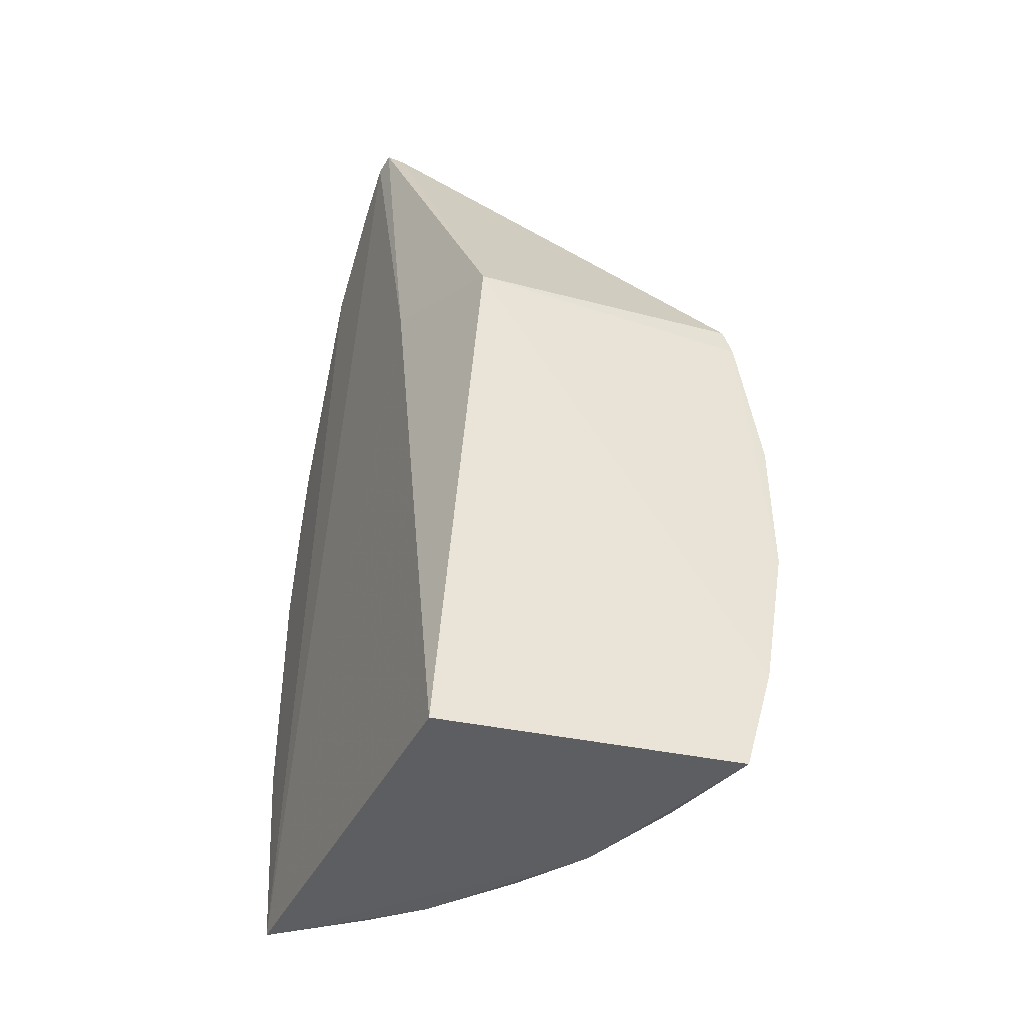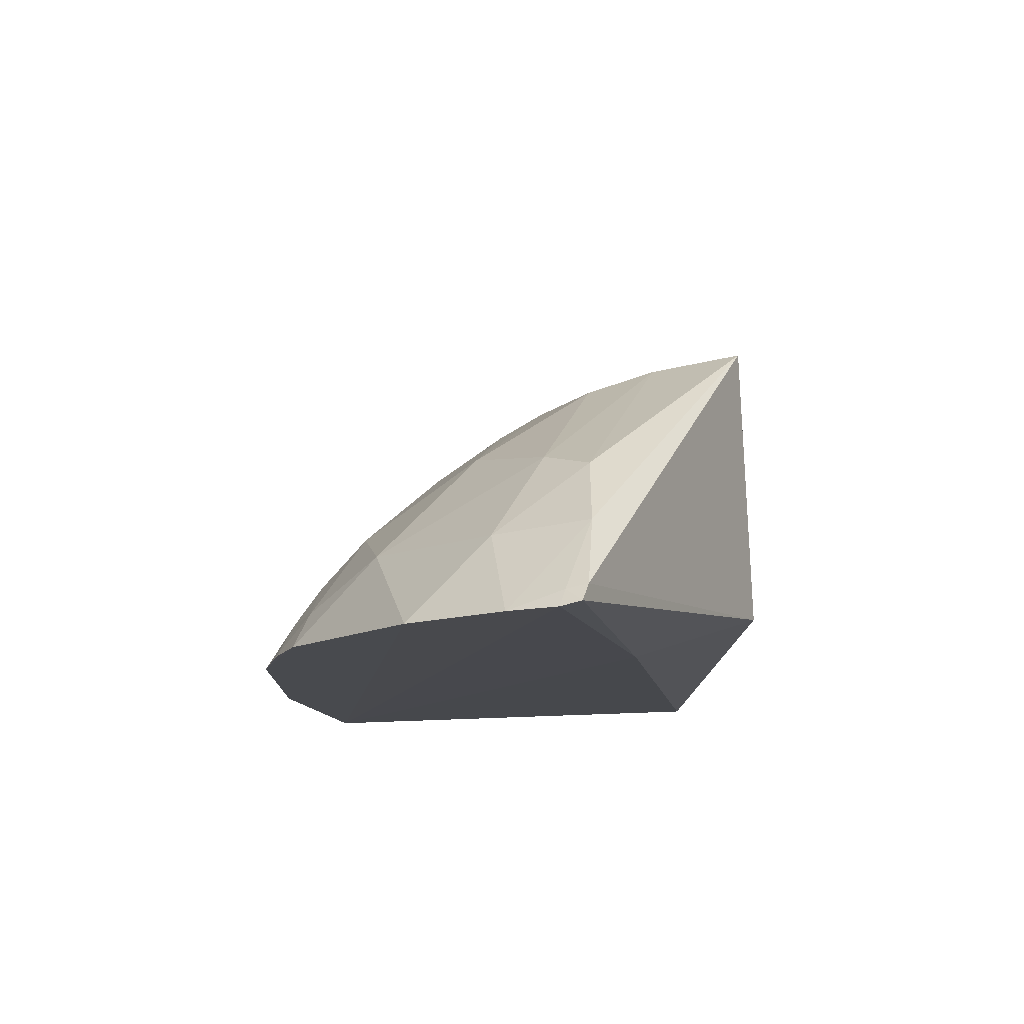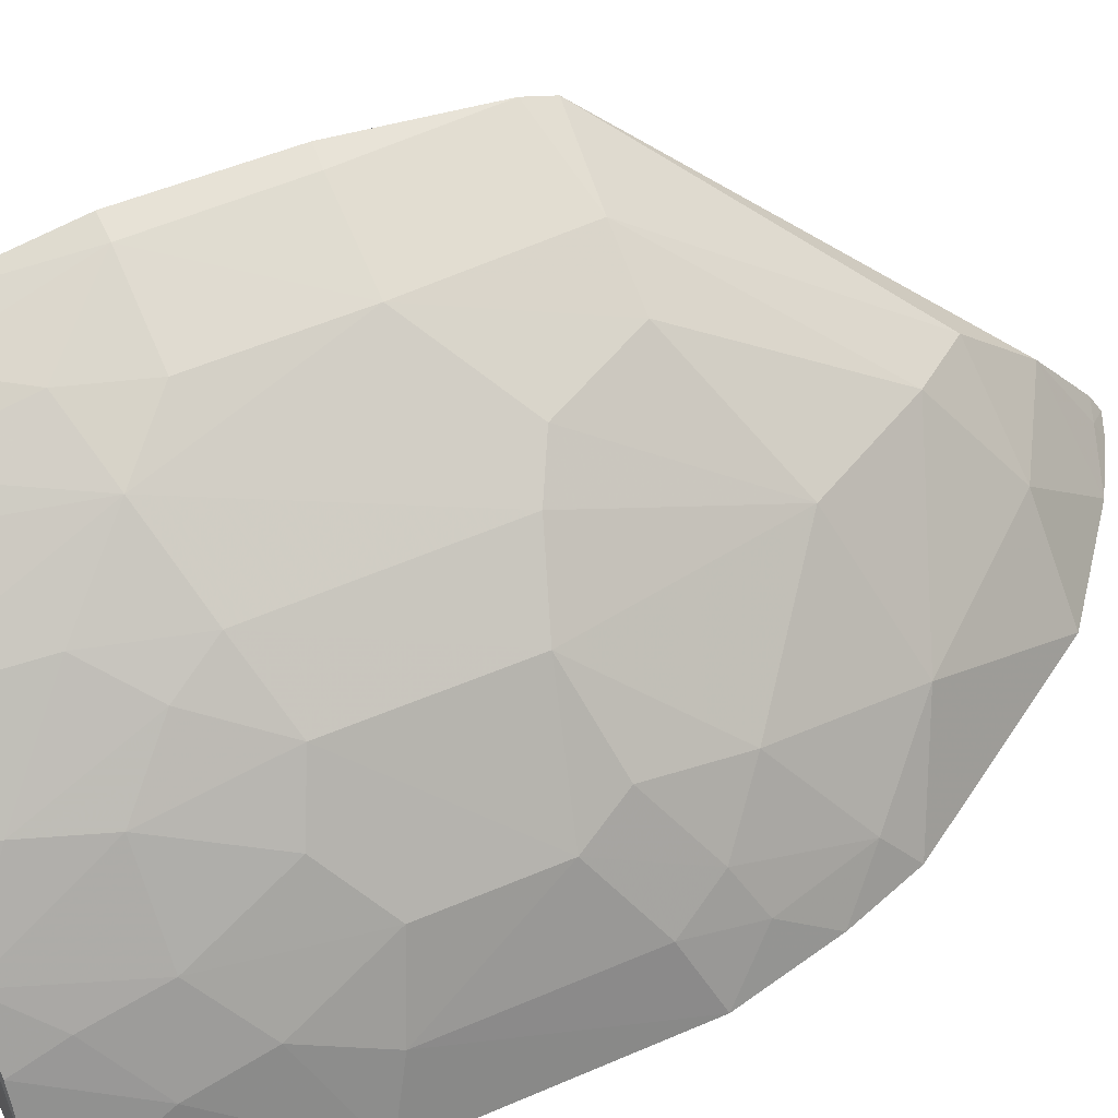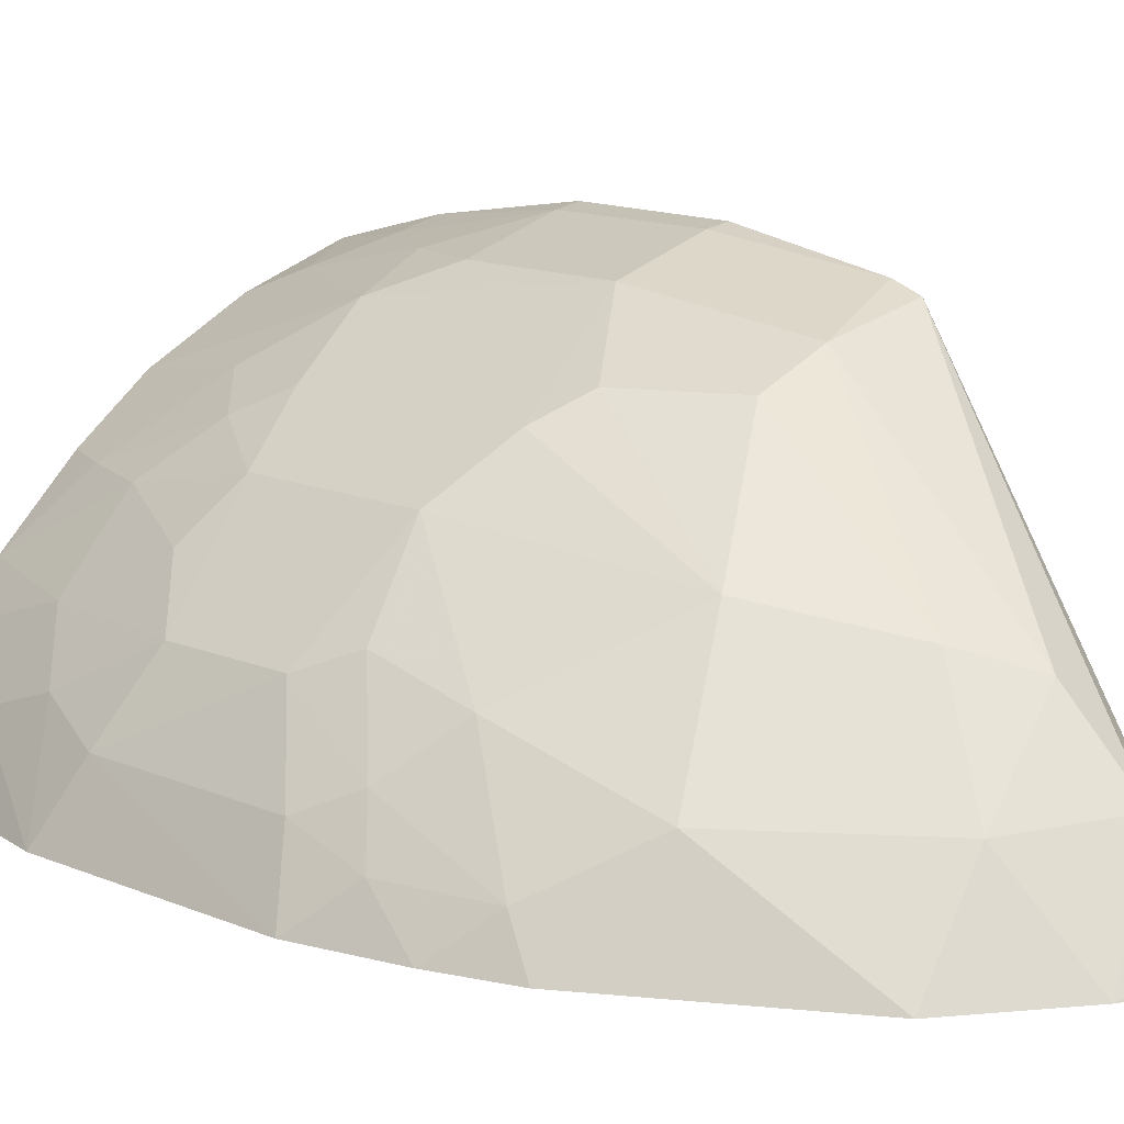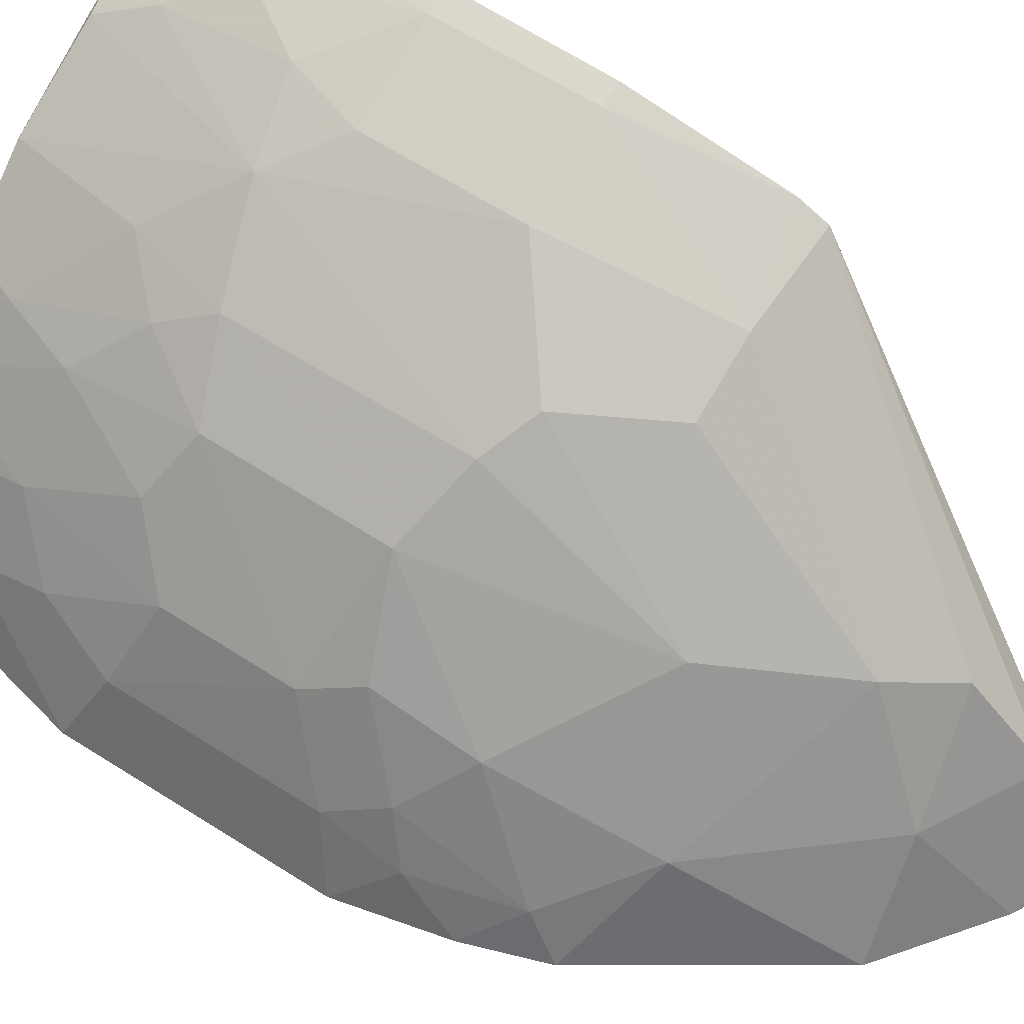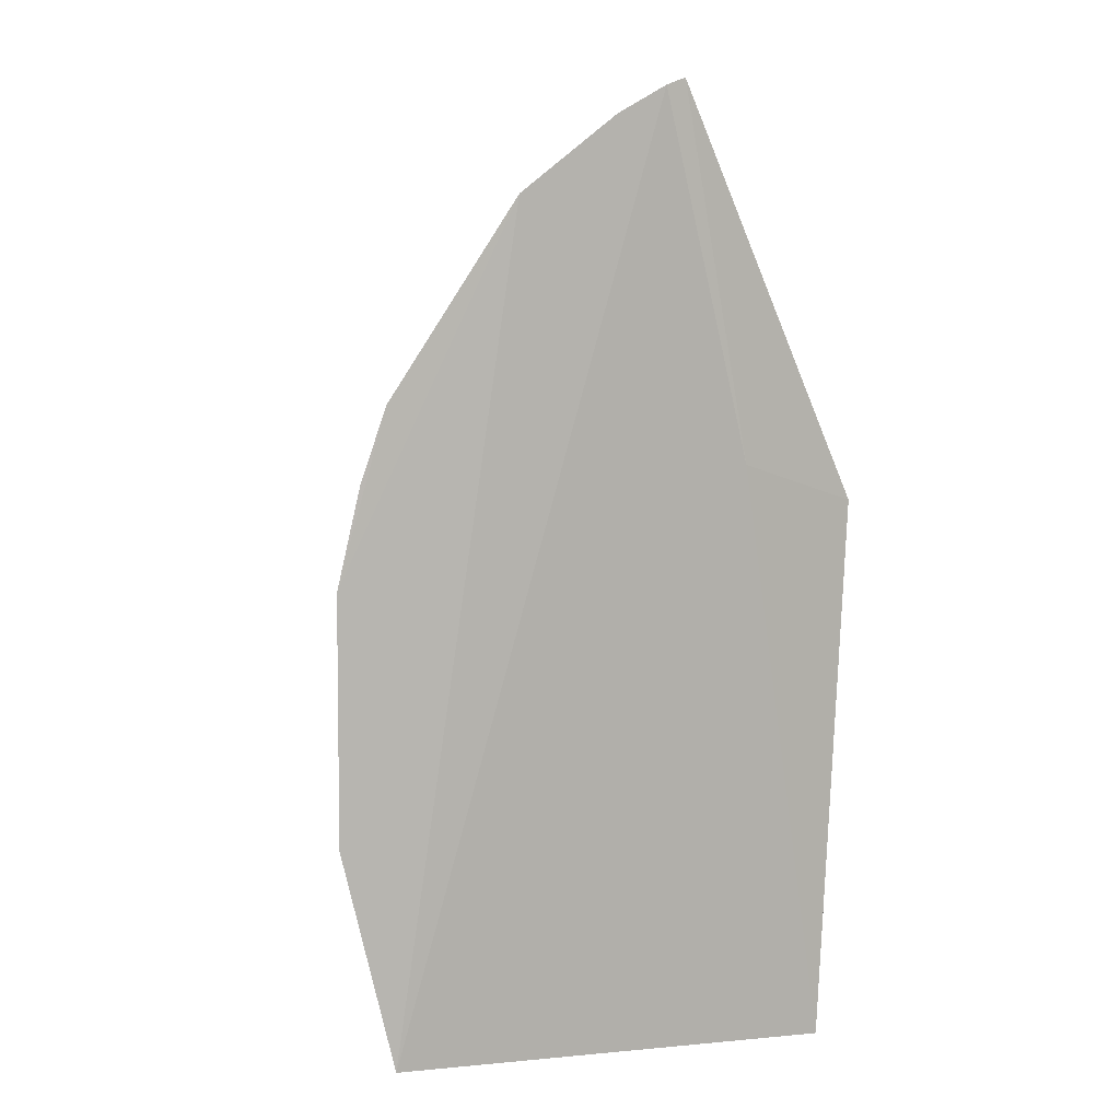
<metadata>
{"format":"obj","ext":"obj","renderer":"f3d","projection":"perspective","resolution":1024,"background":"white","views":[{"elev":-41.6,"azim":70.6,"up":"+Z"},{"elev":77.0,"azim":2.2,"up":"+Z"},{"elev":56.5,"azim":-114.0,"up":"+Y"},{"elev":13.7,"azim":-46.7,"up":"+Y"},{"elev":63.8,"azim":-57.1,"up":"+Y"},{"elev":8.4,"azim":-15.5,"up":"+Z"}]}
</metadata>
<code>
v -0.05087 0.07276 0.2285
v -0.0176 0.08306 0.1597
v -0.02147 0.137 0.1369
v -0.08179 0.09552 0.07114
v -0.09881 0.07187 0.07083
v -0.02404 0.07779 0.06782
v -0.08899 0.09492 0.1608
v -0.02182 0.1313 0.1663
v -0.02202 0.1284 0.0698
v -0.03938 0.07427 0.1671
v -0.06551 0.1195 0.1083
v -0.1033 0.07205 0.166
v -0.0934 0.09544 0.1164
v -0.04999 0.07566 0.2269
v -0.02136 0.1328 0.1615
v -0.02116 0.1372 0.1121
v -0.05684 0.1155 0.07079
v -0.05423 0.07194 0.2272
v -0.09719 0.08708 0.1001
v -0.1015 0.08309 0.1449
v -0.07718 0.1072 0.09177
v -0.07725 0.1114 0.1407
v -0.05711 0.1026 0.1967
v -0.02142 0.1332 0.08745
v -0.04148 0.1321 0.1124
v -0.07811 0.07131 0.2104
v -0.05341 0.0749 0.2257
v -0.08906 0.0871 0.07136
v -0.09729 0.08705 0.1532
v -0.1016 0.08337 0.1126
v -0.07718 0.1115 0.1125
v -0.08911 0.09496 0.09199
v -0.06915 0.1071 0.07132
v -0.06107 0.1191 0.09221
v -0.04912 0.1234 0.165
v -0.04977 0.09957 0.2059
v -0.02545 0.1365 0.1122
v -0.05754 0.1234 0.1491
v -0.0371 0.1273 0.07968
v -0.1072 0.0721 0.1494
v -0.08497 0.08694 0.1852
v -0.06226 0.07171 0.2227
v -0.09719 0.08272 0.08775
v -0.09699 0.07873 0.173
v -0.0895 0.09901 0.145
v -0.09346 0.09546 0.1367
v -0.06948 0.1154 0.1004
v -0.08525 0.1033 0.1086
v -0.08891 0.09082 0.07971
v -0.07289 0.1071 0.07979
v -0.05071 0.1276 0.1036
v -0.0374 0.1278 0.1651
v -0.04951 0.08753 0.2179
v -0.06512 0.08636 0.2087
v -0.04148 0.1321 0.1369
v -0.02533 0.1365 0.1367
v -0.0374 0.1318 0.1002
v -0.0653 0.1195 0.145
v -0.02907 0.1316 0.08772
v -0.04085 0.1234 0.07142
v -0.0991 0.07193 0.1783
v -0.1074 0.07213 0.1082
v -0.1015 0.07922 0.1571
v -0.0689 0.1067 0.177
f 9 2 6
f 9 6 5
f 10 6 2
f 10 2 1
f 10 5 6
f 14 1 2
f 14 2 8
f 15 8 2
f 16 15 2
f 16 3 15
f 17 9 5
f 17 5 4
f 18 10 1
f 18 5 10
f 24 16 2
f 24 2 9
f 27 18 1
f 27 1 14
f 28 4 5
f 30 13 19
f 31 22 11
f 32 19 13
f 32 21 4
f 33 17 4
f 37 16 24
f 40 5 26
f 40 20 30
f 42 18 27
f 42 26 5
f 42 5 18
f 43 28 5
f 43 19 32
f 44 7 29
f 44 41 7
f 45 29 7
f 45 7 22
f 46 30 20
f 46 13 30
f 46 20 29
f 46 29 45
f 46 45 22
f 46 31 13
f 46 22 31
f 47 31 11
f 47 21 31
f 47 11 34
f 48 31 21
f 48 21 32
f 48 32 13
f 48 13 31
f 49 32 4
f 49 4 28
f 49 43 32
f 49 28 43
f 50 33 4
f 50 4 21
f 50 21 47
f 50 47 34
f 50 34 17
f 50 17 33
f 51 34 11
f 51 17 34
f 52 8 15
f 52 35 23
f 52 36 8
f 52 23 36
f 53 14 8
f 53 8 36
f 53 27 14
f 53 42 27
f 54 36 23
f 54 53 36
f 54 26 42
f 54 42 53
f 54 41 26
f 54 23 41
f 55 37 25
f 55 25 51
f 55 38 35
f 55 35 52
f 56 3 16
f 56 16 37
f 56 37 55
f 56 15 3
f 56 55 52
f 56 52 15
f 57 25 37
f 57 51 25
f 57 39 51
f 58 11 22
f 58 51 11
f 58 55 51
f 58 38 55
f 59 24 9
f 59 9 39
f 59 39 57
f 59 57 37
f 59 37 24
f 60 39 9
f 60 9 17
f 60 51 39
f 60 17 51
f 61 40 26
f 61 12 40
f 61 44 12
f 61 26 41
f 61 41 44
f 62 40 30
f 62 5 40
f 62 43 5
f 62 30 19
f 62 19 43
f 63 29 20
f 63 20 40
f 63 40 12
f 63 44 29
f 63 12 44
f 64 7 41
f 64 35 38
f 64 38 58
f 64 58 22
f 64 22 7
f 64 41 23
f 64 23 35

</code>
